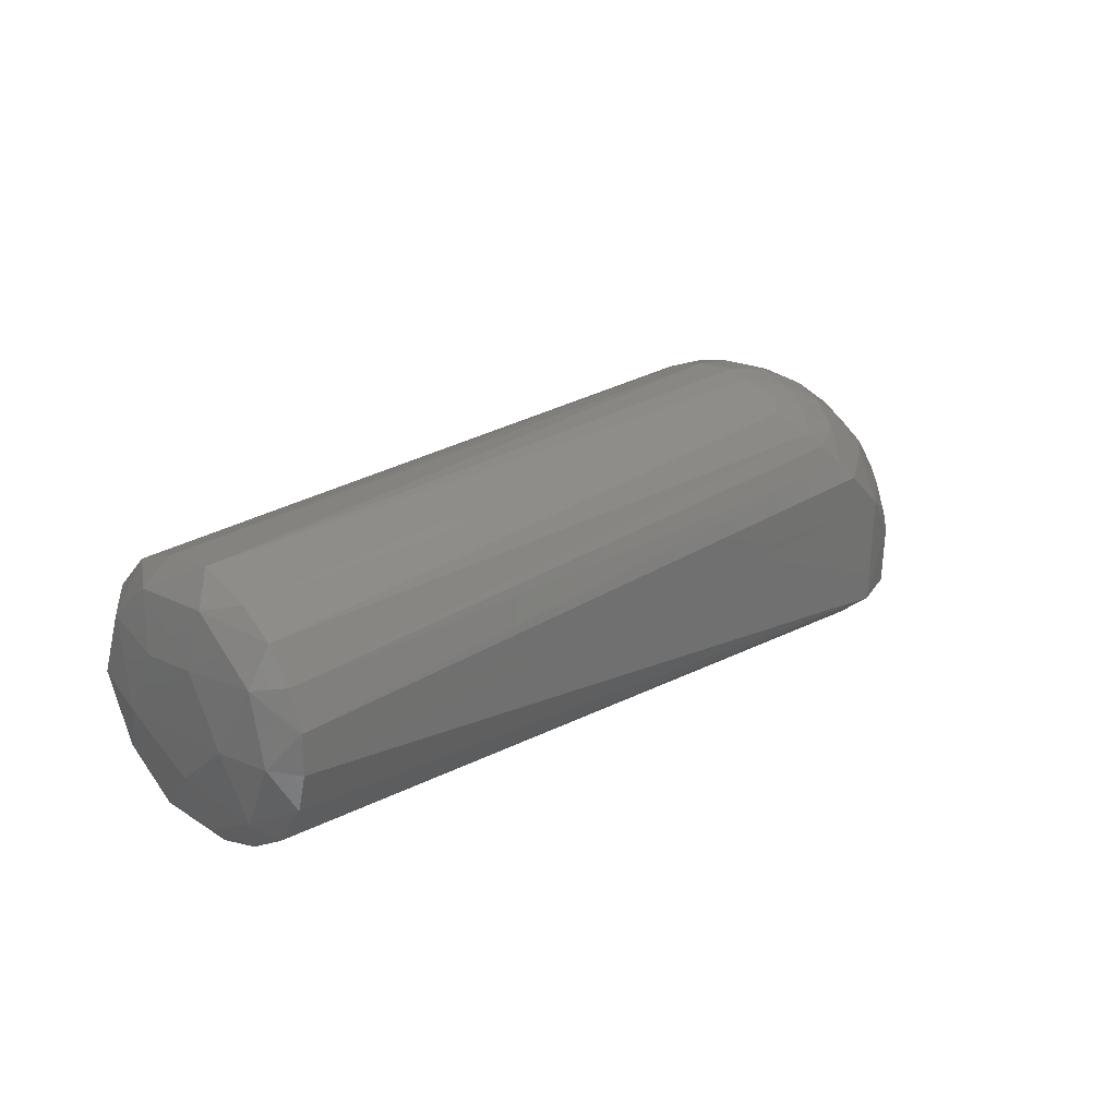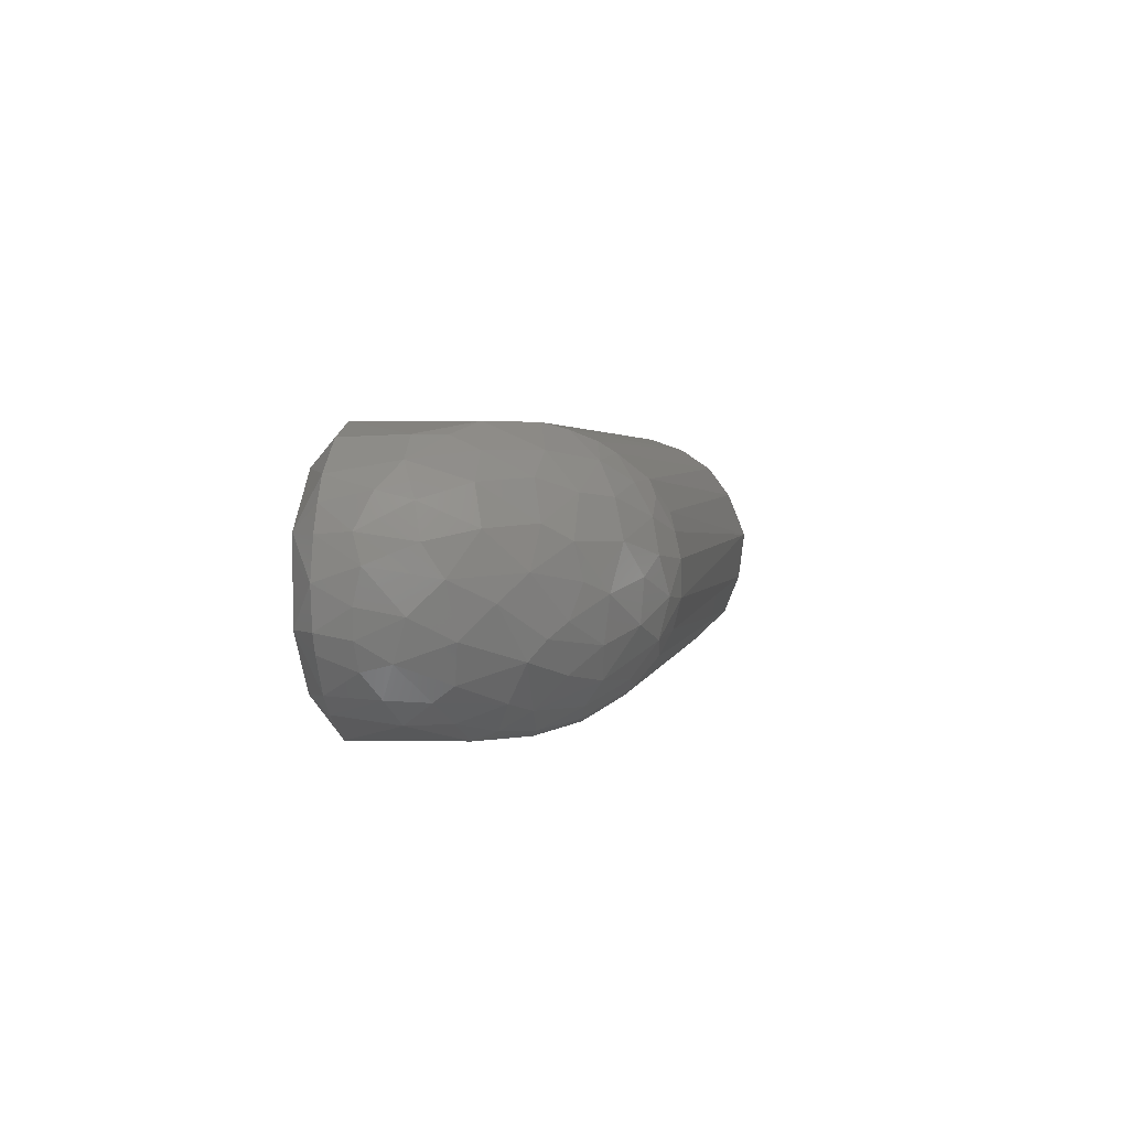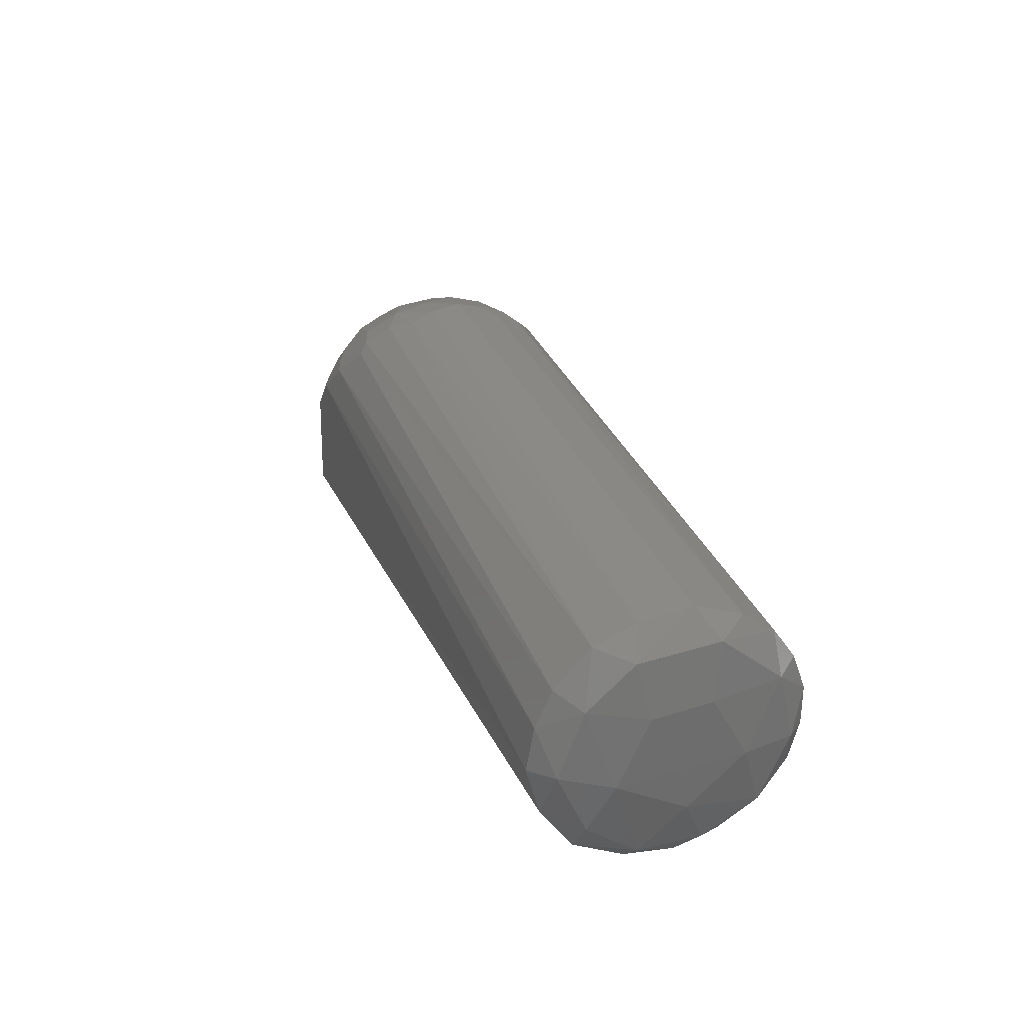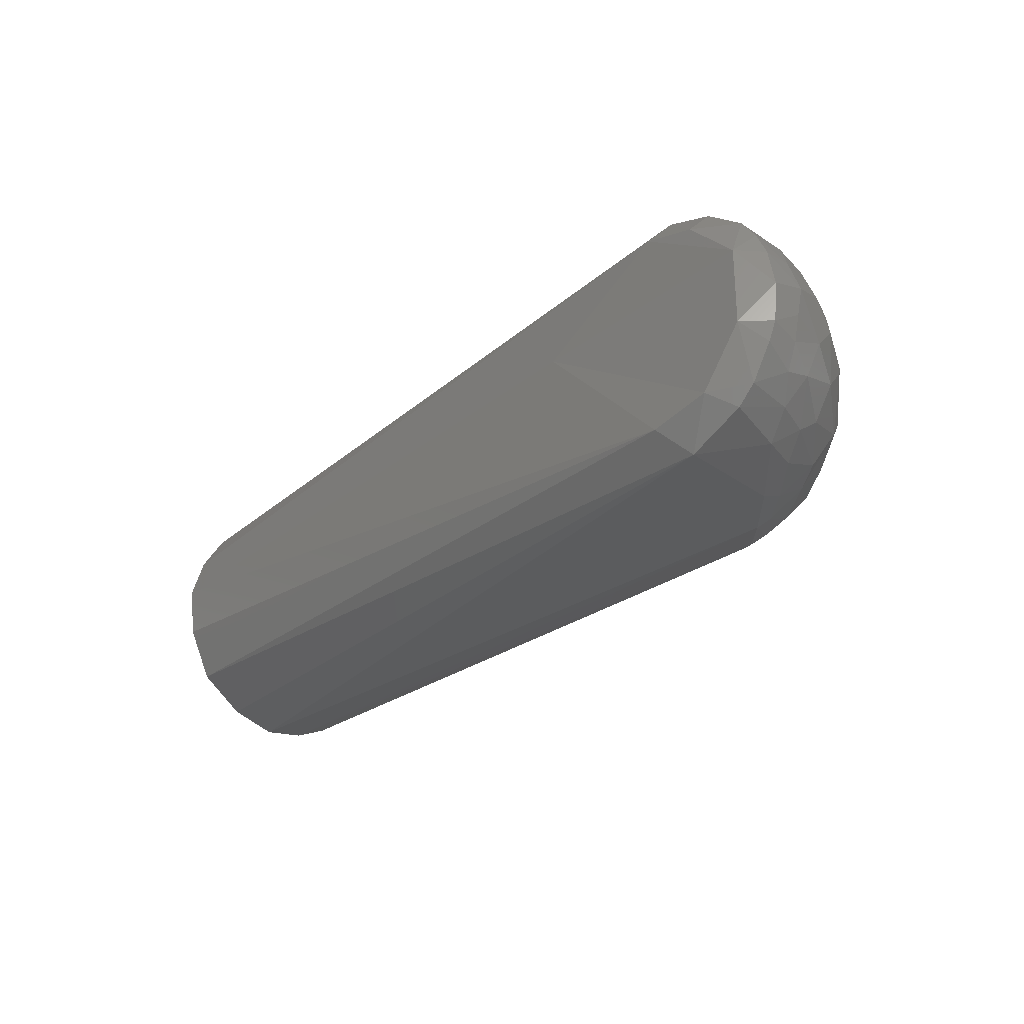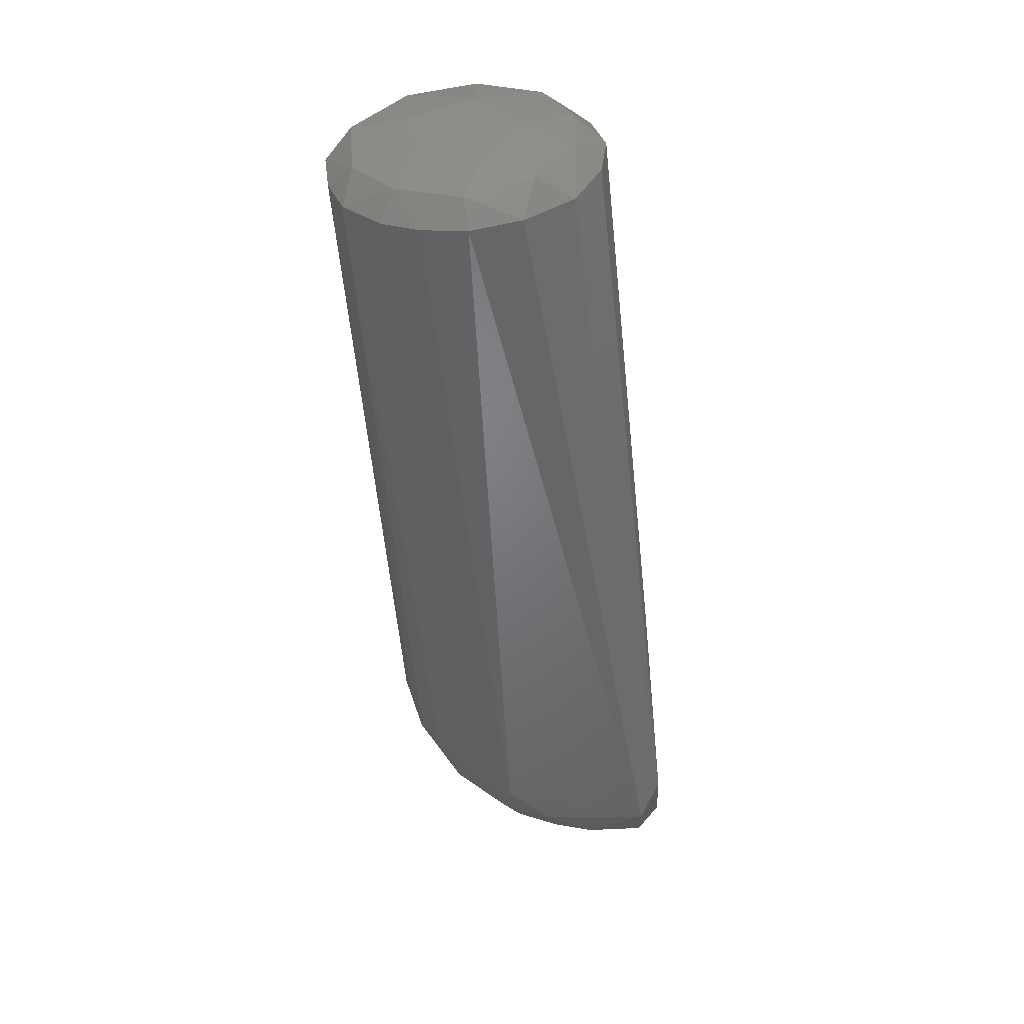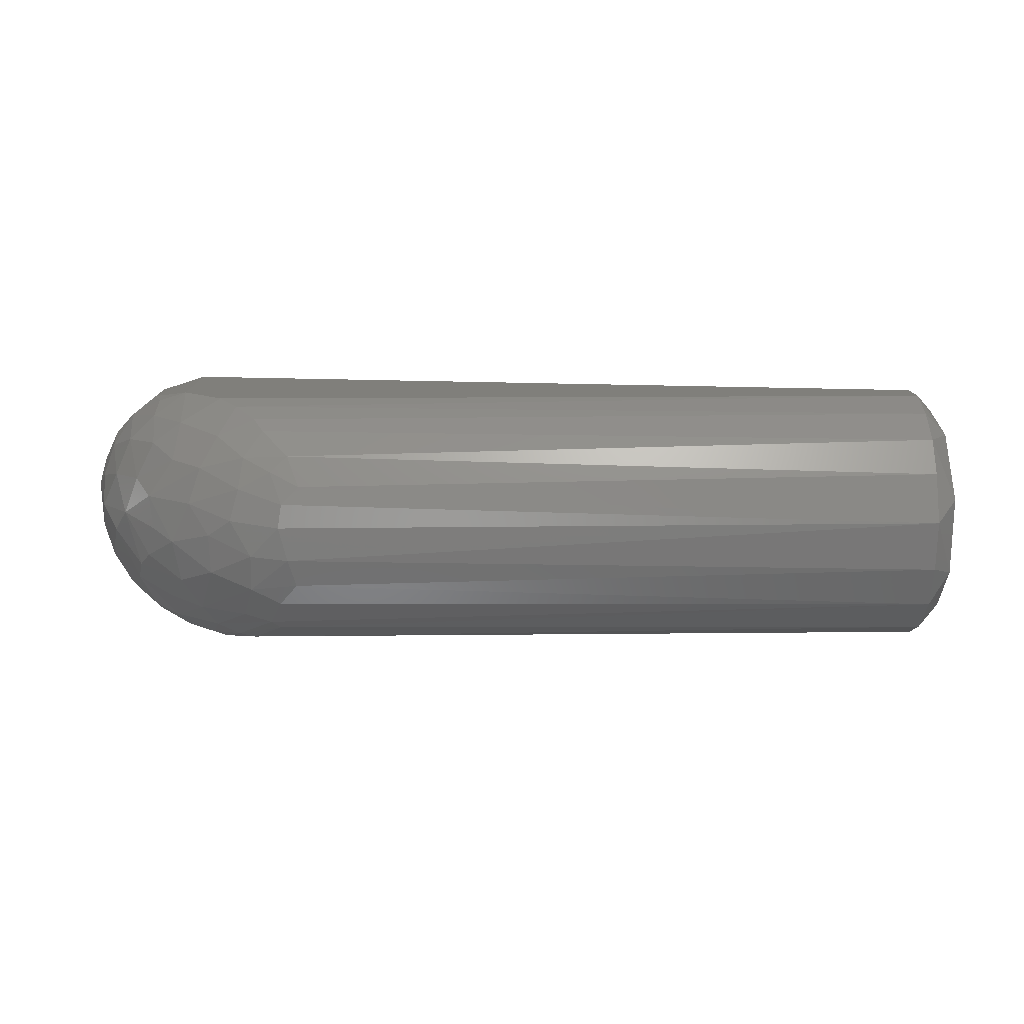
<metadata>
{"format":"stl","ext":"stl","renderer":"f3d","projection":"perspective","resolution":1024,"background":"white","views":[{"elev":25.3,"azim":134.2,"up":"+Z"},{"elev":2.5,"azim":-80.4,"up":"+Y"},{"elev":30.5,"azim":71.4,"up":"+Z"},{"elev":-28.6,"azim":-133.8,"up":"+Y"},{"elev":-50.6,"azim":94.4,"up":"+Y"},{"elev":12.7,"azim":-1.5,"up":"+Y"}]}
</metadata>
<code>
# stl→obj: 124 verts, 244 faces
v 0.338 -0.03956 0.02305
v 0.338 -0.01722 0.01178
v 0.348 -0.01547 0.02165
v 0.3525 -0.02744 0.05979
v 0.348 -0.03765 0.03832
v -0.01316 -0.05834 0.008715
v 0.338 -0.05922 0.06548
v 0.008672 -0.05807 0.07468
v 0.348 0.01222 0.02165
v 0.3521 0.003015 0.04216
v -0.05032 -0.02967 0.02484
v -0.05328 -0.02351 0.01
v -0.0442 -0.0386 0.01002
v -0.04798 0.03349 0.02972
v -0.044 0.03888 0.01
v -0.05079 0.029 0.01021
v 0.338 -0.03319 0.1171
v 0.338 -0.01472 0.1245
v 0.04766 -0.0209 0.1223
v -0.03131 -0.05018 0.03547
v -0.03725 -0.04119 0.04756
v -0.04257 -0.04004 0.03106
v 0.338 -0.05357 0.04378
v -0.002145 -0.04622 -0.001125
v -0.02762 -0.04002 -0.0001925
v 0.05518 0.01394 -3.898e-05
v 0.338 0.005027 0.008935
v -0.05685 -0.01556 0.01006
v -0.05763 -0.006456 0.02448
v -0.0587 0.001557 0.009969
v -0.03076 -0.02705 0.08004
v -0.04645 -0.01896 0.0585
v -0.03919 -0.03487 0.05605
v -0.01059 -0.05798 0.05559
v 0.003107 -0.05524 0.07697
v -0.01112 -0.05407 0.06559
v 0.338 0.04102 0.0252
v -0.007315 0.05823 0.009256
v 0.338 0.05357 0.04378
v 0.03976 -0.03053 0.1178
v 0.02685 -0.02335 0.1194
v -0.04641 0.01872 -8.185e-05
v -0.05557 0.01827 0.01021
v -0.05798 0.00759 0.02765
v -0.05522 0.0192 0.02398
v 0.348 0.03611 0.03482
v 0.338 0.02406 0.01477
v -0.02595 -0.04979 0.053
v -0.05099 0.002808 0.05538
v -0.05179 0.01565 0.04689
v -0.02848 -0.01905 0.0868
v -0.007316 -0.02267 0.1036
v -0.02349 -0.01305 0.0935
v -0.02204 0.01524 0.09511
v 0.003517 0.03055 0.106
v -0.0104 0.03232 0.09509
v 0.348 0.04191 0.09322
v 0.3522 0.02701 0.06326
v 0.348 0.04864 0.06321
v 0.348 0.01579 0.1158
v 0.338 0.007609 0.1274
v 0.348 -0.01915 0.113
v -0.008785 0.05804 0.05915
v -0.02682 0.05294 0.03751
v -0.02277 0.05284 0.05025
v 0.02202 0.02298 0.1175
v 0.02389 0.03599 0.1104
v 0.03427 -0.04164 0.109
v -0.04252 -0.005799 0.07149
v -0.0358 0.004757 0.08191
v 0.348 -0.03929 0.09512
v 0.352 -0.01365 0.08876
v 0.3521 0.01174 0.09137
v -0.02914 0.02164 0.08463
v 0.02736 -0.006979 0.1234
v 0.0182 0.008934 0.1204
v 0.007621 0.001353 0.1163
v 0.338 0.05795 0.06058
v 0.04034 0.006715 0.1261
v 0.04421 -0.008377 0.126
v -0.0471 0.02989 0.0438
v -0.04218 0.02004 0.0662
v 0.348 -0.05012 0.06655
v 0.338 -0.05586 0.08511
v 0.338 0.05795 0.07794
v -0.025 0.04097 -3.111e-05
v -0.02739 0.05194 0.01
v -0.002758 0.04662 -0.0007129
v -0.03629 -0.04617 0.01
v -0.05539 -0.01833 0.02405
v -0.03827 0.04387 0.03777
v -0.02451 -0.0425 0.07196
v -0.05068 -0.02658 0.03683
v -0.02008 0.0007763 0.09821
v 0.01729 -0.05208 0.09178
v 0.02441 -0.0542 0.09041
v 0.03802 -0.04558 0.1047
v 0.338 0.04245 0.1087
v 0.001729 -0.03628 0.1018
v 0.008141 -0.01637 0.1148
v 0.01013 0.05798 0.07752
v -0.008166 0.04754 0.08235
v 0.01852 0.05551 0.08639
v 0.02771 0.05117 0.09629
v 0.03218 0.04684 0.1026
v 0.338 0.05217 0.0943
v -0.0462 -0.01551 -8.805e-05
v 0.01115 0.04398 0.09922
v 0.007564 -0.0466 0.09421
v -0.01409 -0.03312 0.09171
v -0.01319 -0.04608 0.07883
v 0.044 0.03712 0.1135
v 0.03649 0.03056 0.117
v 0.04942 0.02453 0.1209
v -0.02377 0.04738 0.06206
v 0.338 -0.04871 0.1009
v -0.05398 -0.01008 0.0423
v -0.01041 -0.003883 0.1063
v 0.338 0.0285 0.119
v -0.001566 0.01477 0.11
v -0.02143 0.03773 0.08087
v -0.0356 0.03611 0.06236
v 0.02232 -0.03775 0.1091
v 0.04176 0.01703 0.1237
f 1 2 3
f 4 5 3
f 6 7 8
f 3 9 10
f 11 12 13
f 14 15 16
f 17 18 19
f 4 3 10
f 20 21 22
f 6 23 7
f 24 25 26
f 27 24 26
f 28 29 30
f 31 32 33
f 34 35 36
f 37 38 39
f 40 19 41
f 42 43 16
f 44 45 43
f 46 47 37
f 20 48 21
f 1 3 5
f 44 49 50
f 22 11 13
f 51 52 53
f 54 55 56
f 57 58 59
f 6 1 23
f 6 25 24
f 20 34 48
f 60 61 62
f 63 64 65
f 66 67 55
f 40 68 17
f 49 69 70
f 62 71 72
f 60 62 73
f 54 56 74
f 75 76 77
f 38 78 39
f 61 79 80
f 70 51 53
f 81 50 82
f 44 43 30
f 83 71 84
f 59 78 85
f 27 9 3
f 38 86 87
f 42 15 86
f 59 39 78
f 27 47 9
f 46 58 10
f 27 88 47
f 25 89 13
f 49 70 82
f 48 34 36
f 6 24 1
f 28 90 29
f 91 65 64
f 92 33 21
f 93 33 32
f 70 53 94
f 83 7 23
f 95 96 97
f 60 57 98
f 44 30 29
f 49 82 50
f 99 100 52
f 101 102 103
f 104 105 106
f 4 73 72
f 45 16 43
f 37 88 38
f 63 38 64
f 64 38 87
f 46 10 9
f 88 86 38
f 42 16 15
f 75 77 100
f 4 58 73
f 1 24 2
f 6 89 25
f 107 13 12
f 93 11 22
f 27 3 2
f 108 105 104
f 42 25 107
f 31 69 32
f 70 74 82
f 83 84 7
f 31 33 92
f 31 51 69
f 61 18 62
f 17 71 62
f 95 109 35
f 31 110 51
f 111 36 35
f 95 35 8
f 75 41 80
f 83 5 4
f 31 92 111
f 93 21 33
f 28 30 107
f 64 87 15
f 57 106 98
f 112 113 114
f 79 76 75
f 112 67 113
f 57 73 58
f 99 52 110
f 63 115 102
f 68 109 95
f 17 116 71
f 42 88 26
f 27 2 24
f 4 10 58
f 27 26 88
f 92 48 36
f 6 8 34
f 1 5 23
f 46 59 58
f 93 32 117
f 42 107 30
f 31 111 110
f 92 21 48
f 52 118 53
f 60 98 119
f 79 75 80
f 17 62 18
f 118 77 120
f 49 32 69
f 96 84 116
f 121 122 74
f 121 115 122
f 76 120 77
f 118 94 53
f 7 84 8
f 63 85 78
f 108 104 103
f 99 123 41
f 99 110 111
f 68 123 109
f 96 8 84
f 91 122 115
f 70 69 51
f 122 81 82
f 63 78 38
f 102 121 56
f 104 106 103
f 83 23 5
f 91 14 81
f 42 26 25
f 20 22 89
f 51 110 52
f 62 72 73
f 100 118 52
f 17 68 97
f 93 117 90
f 61 80 18
f 79 66 76
f 68 95 97
f 66 55 120
f 108 56 55
f 103 106 85
f 124 114 113
f 112 98 105
f 91 81 122
f 122 82 74
f 91 64 15
f 101 103 85
f 61 124 79
f 61 119 114
f 92 36 111
f 14 45 81
f 112 114 119
f 17 97 116
f 60 119 61
f 112 105 67
f 54 94 118
f 101 63 102
f 46 39 59
f 42 86 88
f 108 55 67
f 28 12 90
f 44 29 117
f 46 37 39
f 93 22 21
f 102 56 108
f 91 115 65
f 96 116 97
f 25 13 107
f 95 8 96
f 90 117 29
f 83 4 71
f 49 117 32
f 99 111 109
f 40 123 68
f 81 45 50
f 100 77 118
f 63 65 115
f 66 113 67
f 101 85 63
f 80 19 18
f 14 16 45
f 66 124 113
f 54 70 94
f 61 114 124
f 40 41 123
f 28 107 12
f 22 13 89
f 41 19 80
f 111 35 109
f 40 17 19
f 116 84 71
f 6 34 20
f 99 41 100
f 60 73 57
f 54 118 120
f 102 108 103
f 98 106 105
f 37 47 88
f 42 30 43
f 112 119 98
f 91 15 14
f 93 90 11
f 34 8 35
f 4 72 71
f 90 12 11
f 108 67 105
f 54 74 70
f 102 115 121
f 121 74 56
f 46 9 47
f 75 100 41
f 99 109 123
f 54 120 55
f 6 20 89
f 57 85 106
f 57 59 85
f 44 50 45
f 66 120 76
f 79 124 66
f 44 117 49
f 15 87 86

</code>
